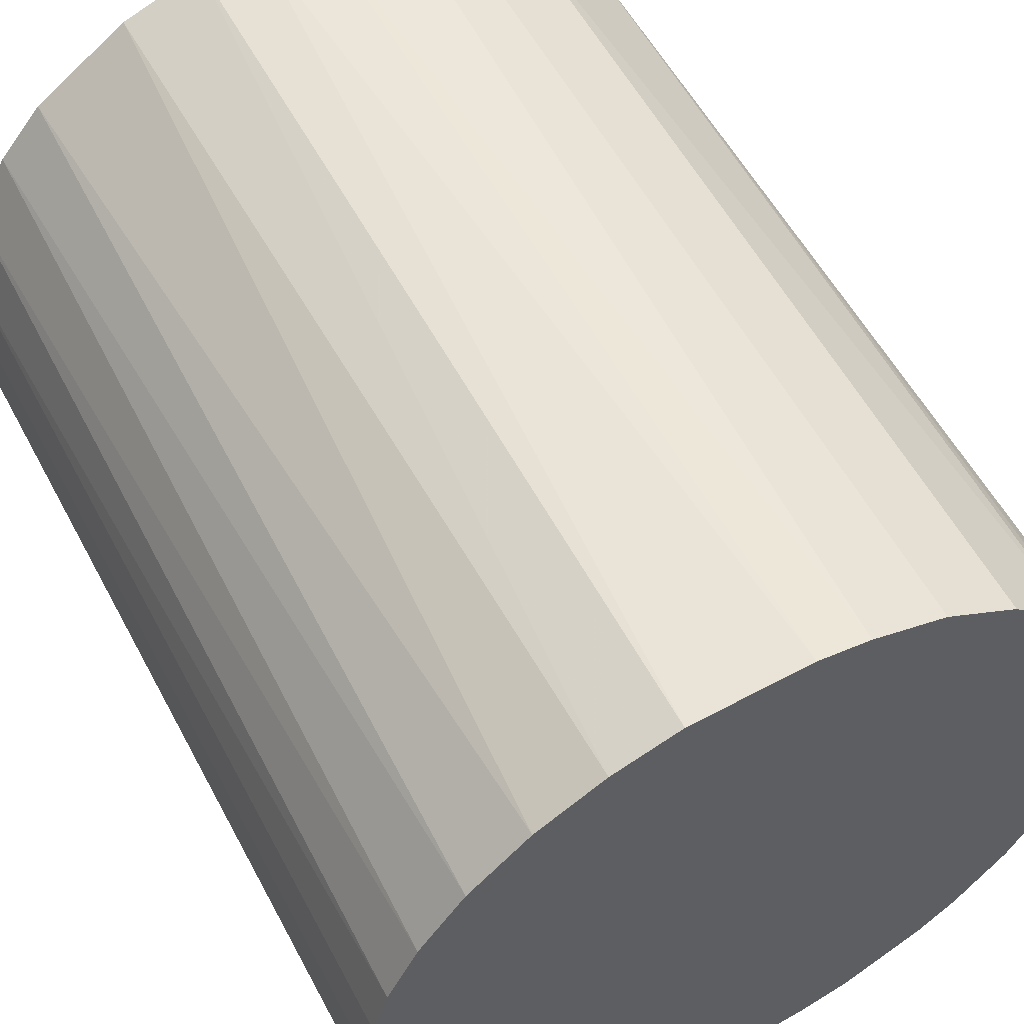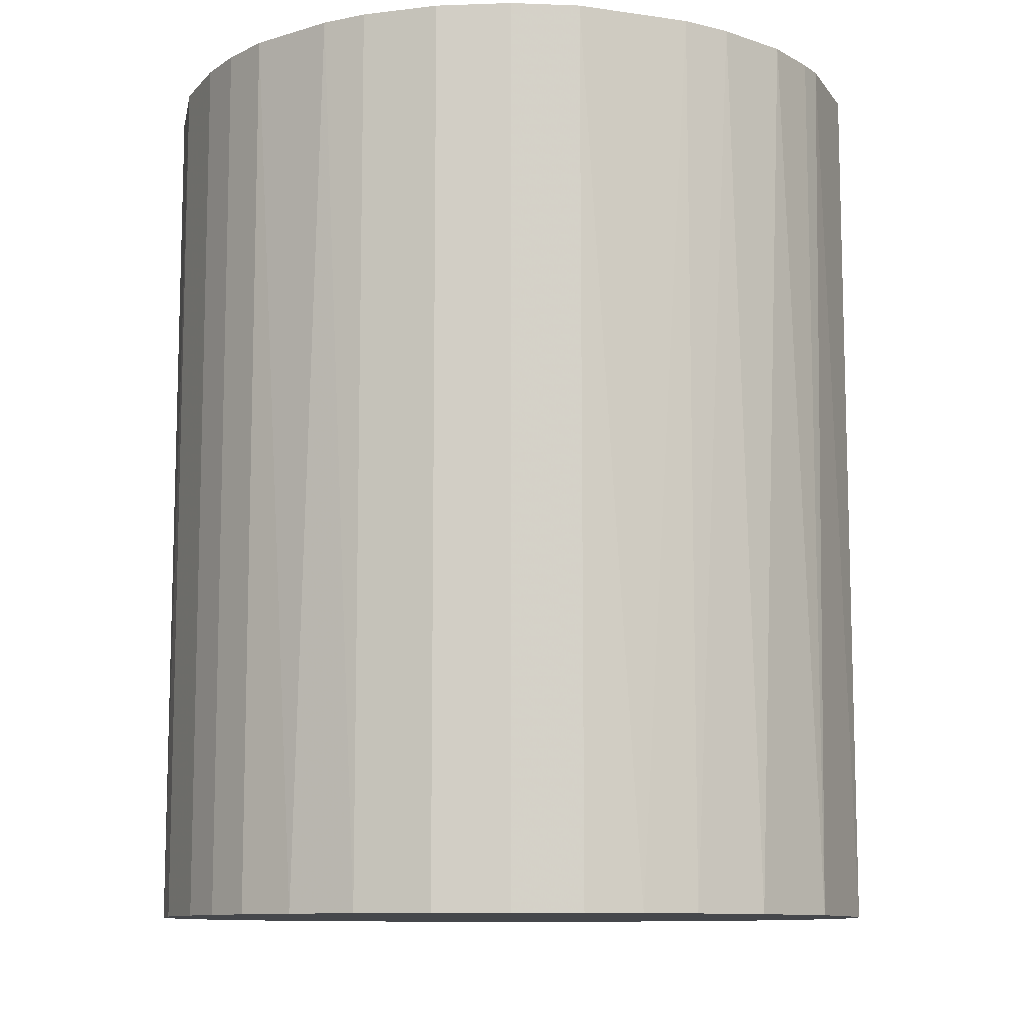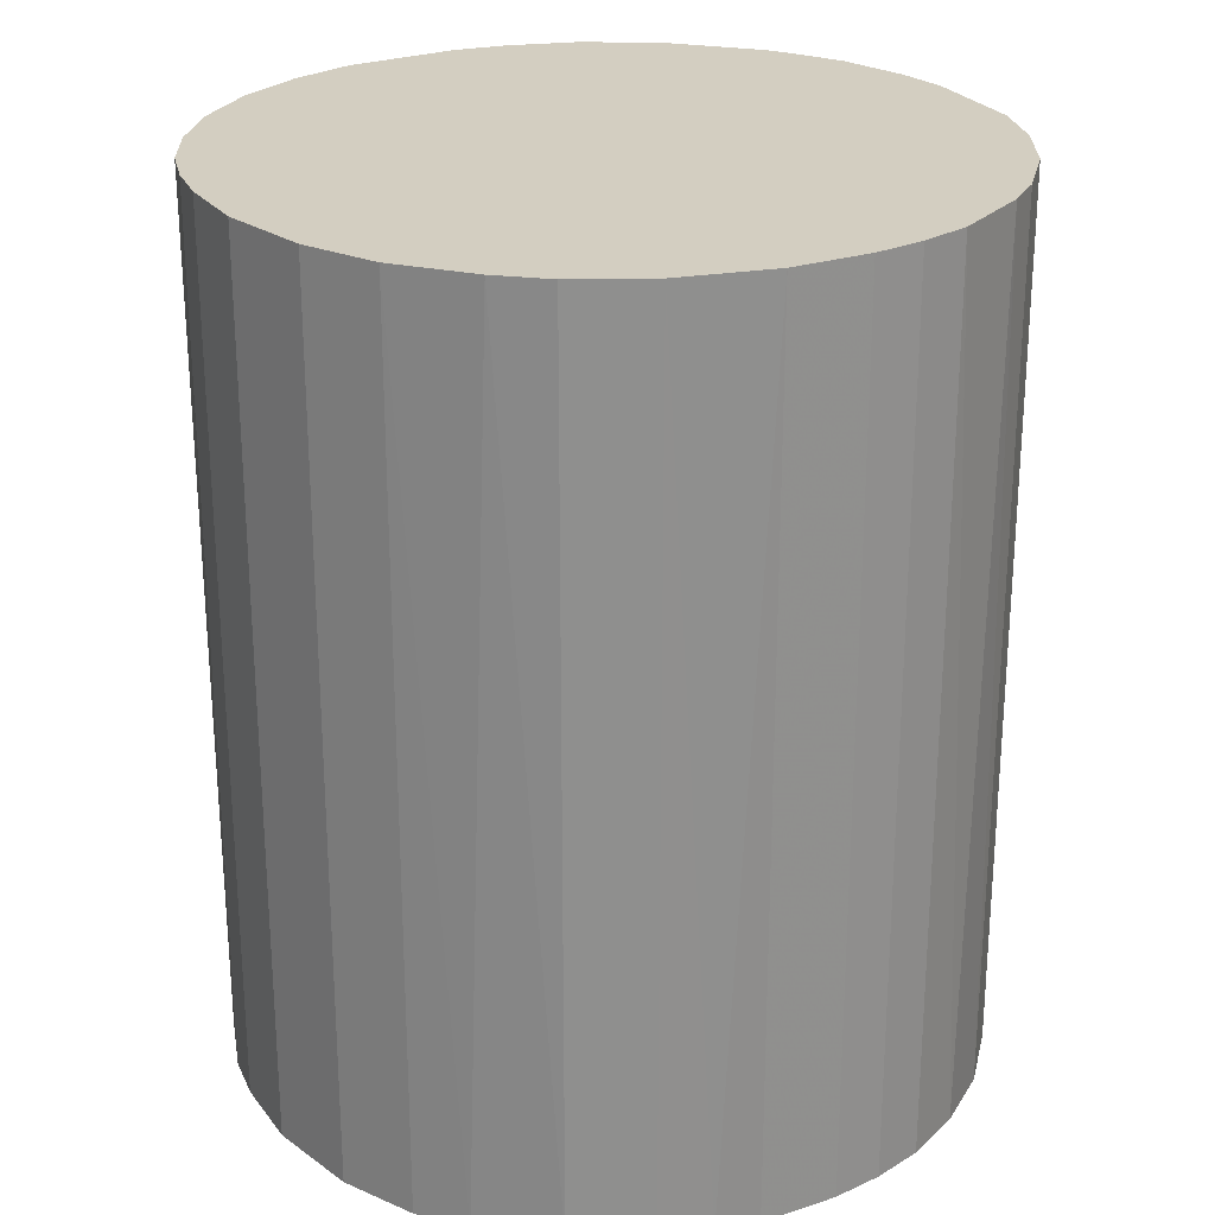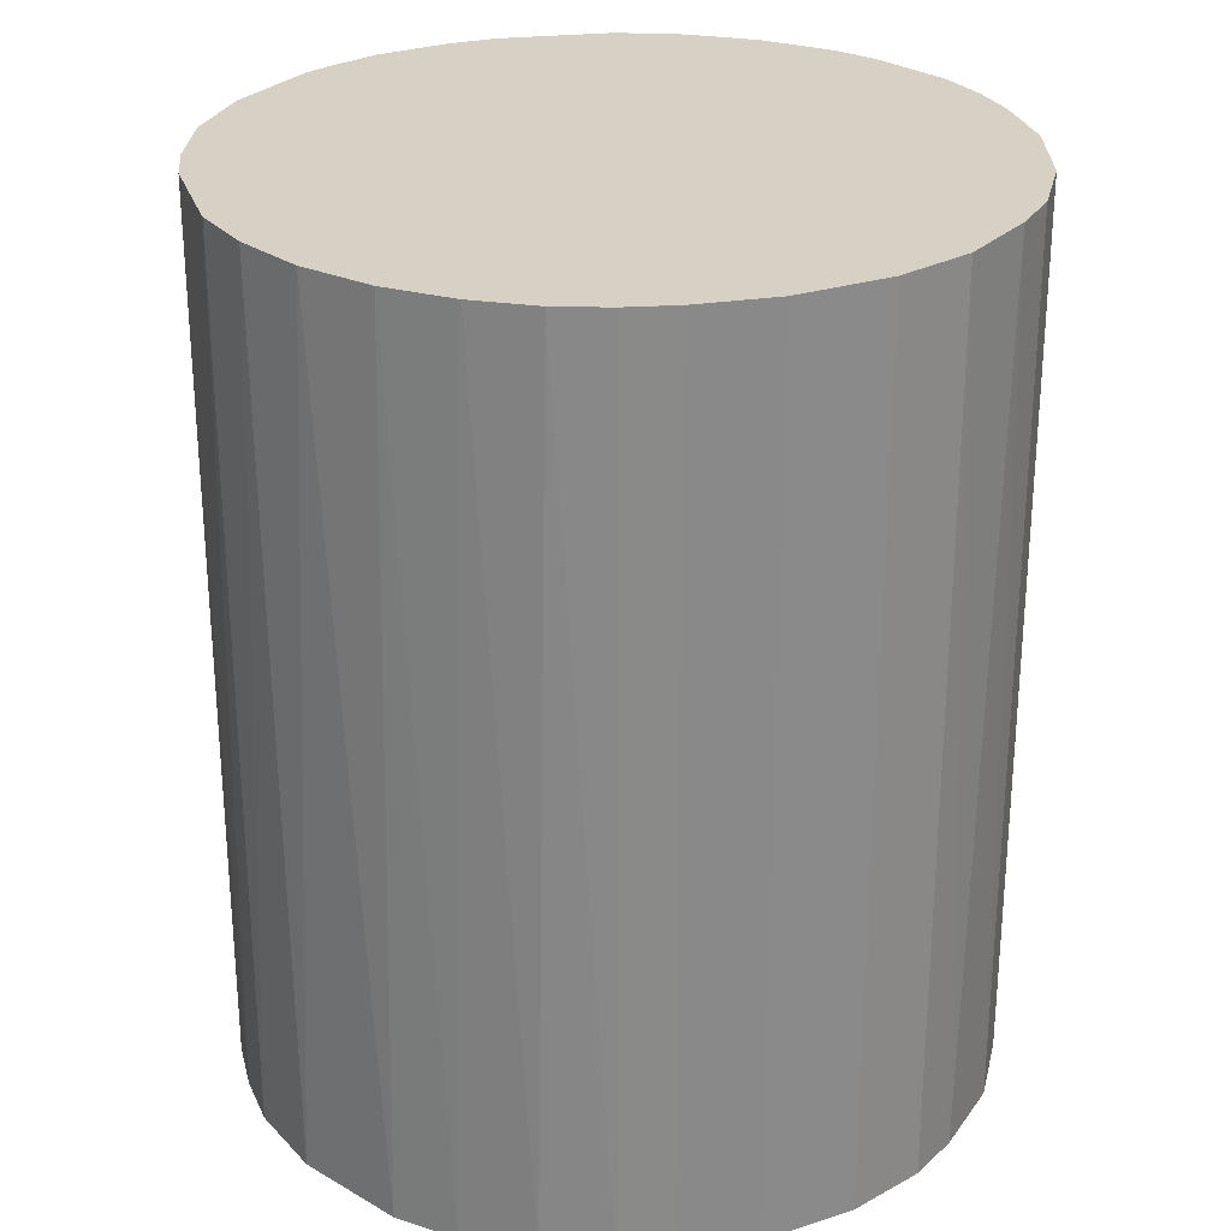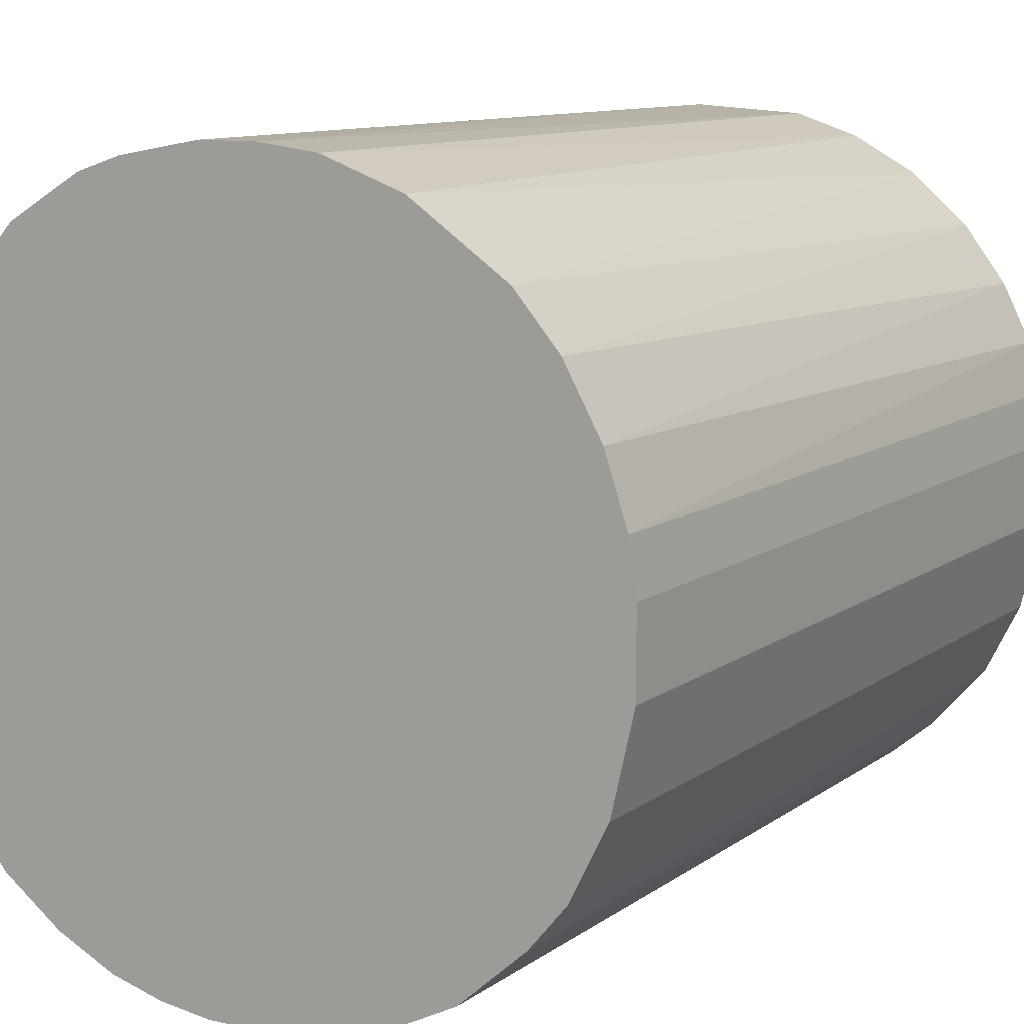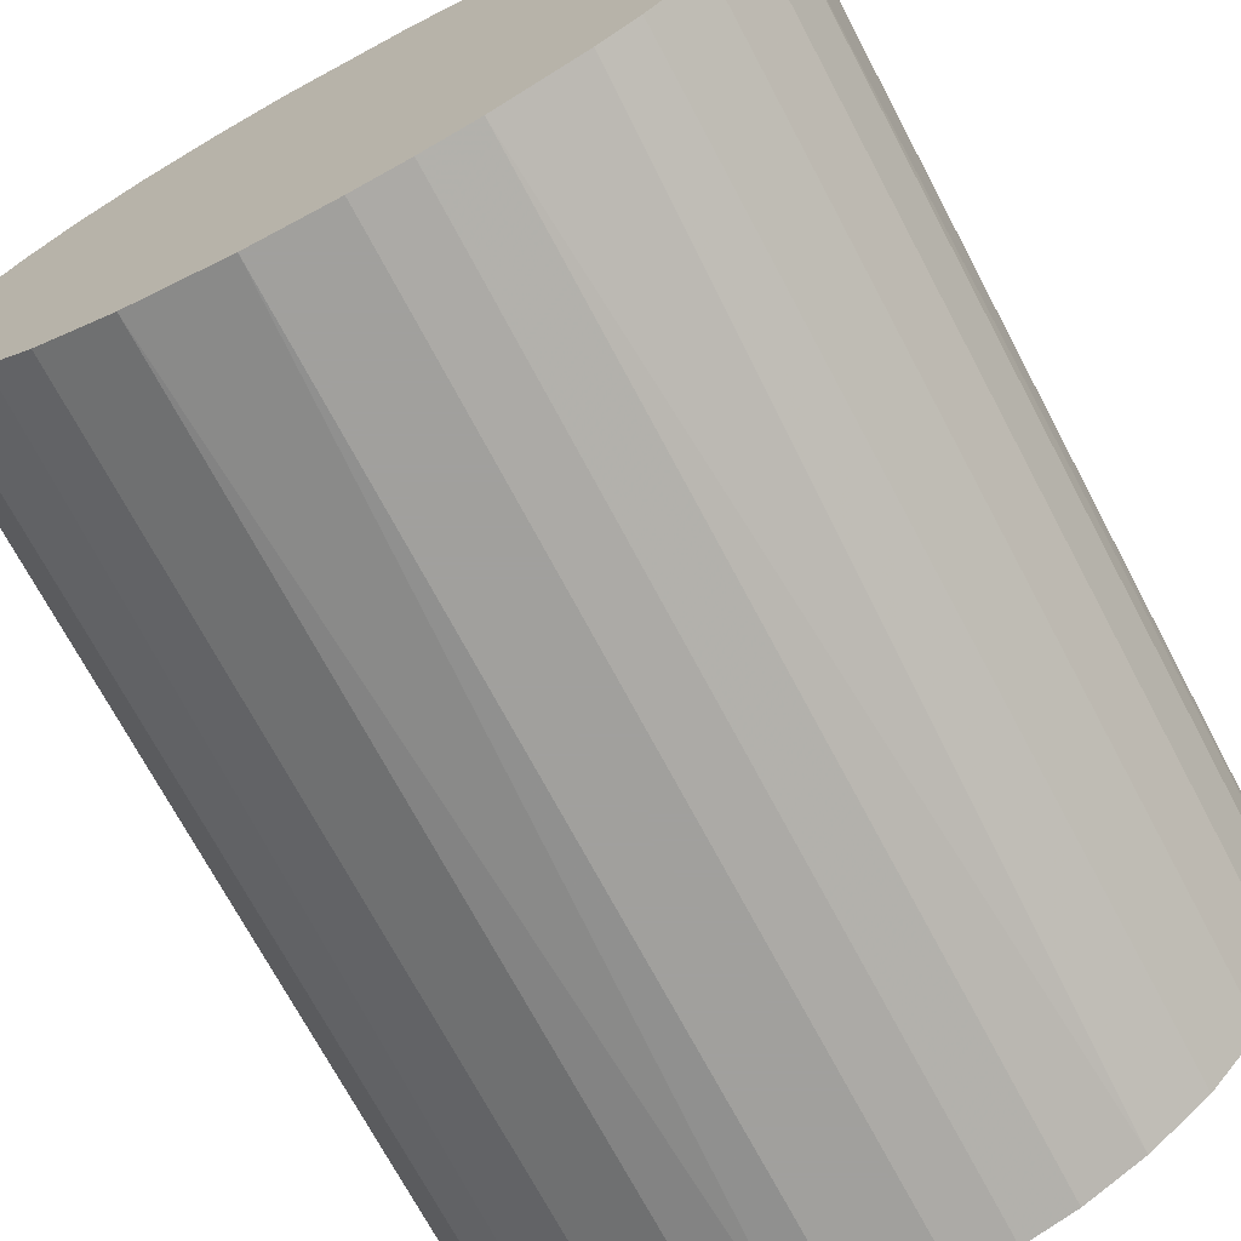
<metadata>
{"format":"obj","ext":"obj","renderer":"f3d","projection":"perspective","resolution":1024,"background":"white","views":[{"elev":56.6,"azim":-27.8,"up":"+Y"},{"elev":-10.4,"azim":66.1,"up":"+Z"},{"elev":24.9,"azim":-28.3,"up":"+Z"},{"elev":27.0,"azim":-103.6,"up":"+Z"},{"elev":10.4,"azim":-149.6,"up":"+Y"},{"elev":-71.7,"azim":28.0,"up":"+Y"}]}
</metadata>
<code>
o convex_0
v -0.02069 0.005014 -0.02551
v 0.02119 0.001697 0.02551
v 0.02077 0.0046 0.02551
v -0.02111 -0.002444 0.02551
v 0.005014 -0.02069 -0.02551
v 0.00626 0.02036 -0.02551
v -0.004933 0.02077 0.02551
v -0.00784 -0.01987 0.02551
v 0.02119 -0.001616 -0.02551
v -0.01572 -0.01447 -0.02551
v 0.01456 -0.01572 0.02551
v -0.01489 0.01538 -0.02551
v 0.01289 0.01704 0.02551
v -0.01821 0.01124 0.02551
v 0.01787 0.01165 -0.02551
v 0.01746 -0.0124 -0.02551
v 0.005014 -0.02069 0.02551
v -0.004933 -0.02069 -0.02551
v -0.01779 -0.01199 0.02551
v -0.01987 -0.007836 -0.02551
v -0.004933 0.02077 -0.02551
v 0.01953 -0.008668 0.02551
v 0.001697 0.02119 0.02551
v -0.0124 0.01746 0.02551
v 0.01124 -0.01821 -0.02551
v 0.01787 0.01165 0.02551
v 0.01289 0.01704 -0.02551
v 0.02036 0.00626 -0.02551
v -0.01199 -0.01779 -0.02551
v -0.02069 0.005014 0.02551
v -0.002444 -0.02111 0.02551
v -0.01199 -0.01779 0.02551
v 0.008749 0.01953 0.02551
v -0.02111 -0.002444 -0.02551
v -0.009497 0.01912 -0.02551
v -0.01945 0.008749 -0.02551
v 0.02077 -0.004933 -0.02551
v 0.007921 -0.01987 0.02551
v 0.02077 -0.004933 0.02551
v -0.001616 0.02119 -0.02551
v 0.002111 -0.02111 -0.02551
v -0.01987 -0.007836 0.02551
v 0.01953 0.008749 0.02551
v 0.01746 -0.0124 0.02551
v -0.02111 0.002111 0.02551
v 0.01456 -0.01572 -0.02551
v -0.01572 0.01455 0.02551
v -0.01738 0.01248 -0.02551
v -0.008668 0.01953 0.02551
v -0.01779 -0.01199 -0.02551
v 0.01704 0.01289 0.02551
v 0.02119 0.001697 -0.02551
v 0.01953 -0.008668 -0.02551
v -0.01447 -0.01572 0.02551
v 0.001697 0.02119 -0.02551
v 0.01248 -0.01738 0.02551
v 0.008749 0.01953 -0.02551
v -0.00784 -0.01987 -0.02551
v -0.01987 0.007917 0.02551
v 0.0046 0.02077 0.02551
v 0.007921 -0.01987 -0.02551
v -0.002444 -0.02111 -0.02551
v 0.002111 -0.02111 0.02551
v -0.02111 0.002111 -0.02551
f 34 45 64
f 2 3 4
f 5 1 6
f 4 3 7
f 2 4 8
f 5 6 9
f 1 5 10
f 2 8 11
f 6 1 12
f 7 3 13
f 4 7 14
f 9 6 15
f 5 9 16
f 11 8 17
f 10 5 18
f 8 4 19
f 1 10 20
f 6 12 21
f 2 11 22
f 7 13 23
f 14 7 24
f 5 16 25
f 13 3 26
f 15 6 27
f 9 15 28
f 10 18 29
f 4 14 30
f 17 8 31
f 8 18 31
f 8 19 32
f 29 8 32
f 23 13 33
f 13 27 33
f 1 20 34
f 20 4 34
f 21 12 35
f 12 24 35
f 12 1 36
f 16 9 37
f 17 5 38
f 11 17 38
f 9 2 39
f 2 22 39
f 37 9 39
f 22 37 39
f 6 21 40
f 21 7 40
f 7 23 40
f 5 17 41
f 18 5 41
f 19 4 42
f 20 19 42
f 4 20 42
f 26 3 43
f 15 26 43
f 3 28 43
f 28 15 43
f 11 16 44
f 22 11 44
f 16 22 44
f 30 1 45
f 4 30 45
f 34 4 45
f 16 11 46
f 25 16 46
f 14 24 47
f 24 12 47
f 12 36 48
f 36 14 48
f 47 12 48
f 14 47 48
f 7 21 49
f 24 7 49
f 21 35 49
f 35 24 49
f 10 19 50
f 20 10 50
f 19 20 50
f 13 26 51
f 26 15 51
f 27 13 51
f 15 27 51
f 3 2 52
f 2 9 52
f 28 3 52
f 9 28 52
f 22 16 53
f 16 37 53
f 37 22 53
f 19 10 54
f 10 29 54
f 32 19 54
f 29 32 54
f 6 40 55
f 40 23 55
f 11 38 56
f 38 25 56
f 46 11 56
f 25 46 56
f 27 6 57
f 6 33 57
f 33 27 57
f 18 8 58
f 29 18 58
f 8 29 58
f 1 30 59
f 30 14 59
f 36 1 59
f 14 36 59
f 33 6 60
f 23 33 60
f 6 55 60
f 55 23 60
f 5 25 61
f 38 5 61
f 25 38 61
f 31 18 62
f 18 41 62
f 41 31 62
f 17 31 63
f 41 17 63
f 31 41 63
f 1 34 64
f 45 1 64

</code>
